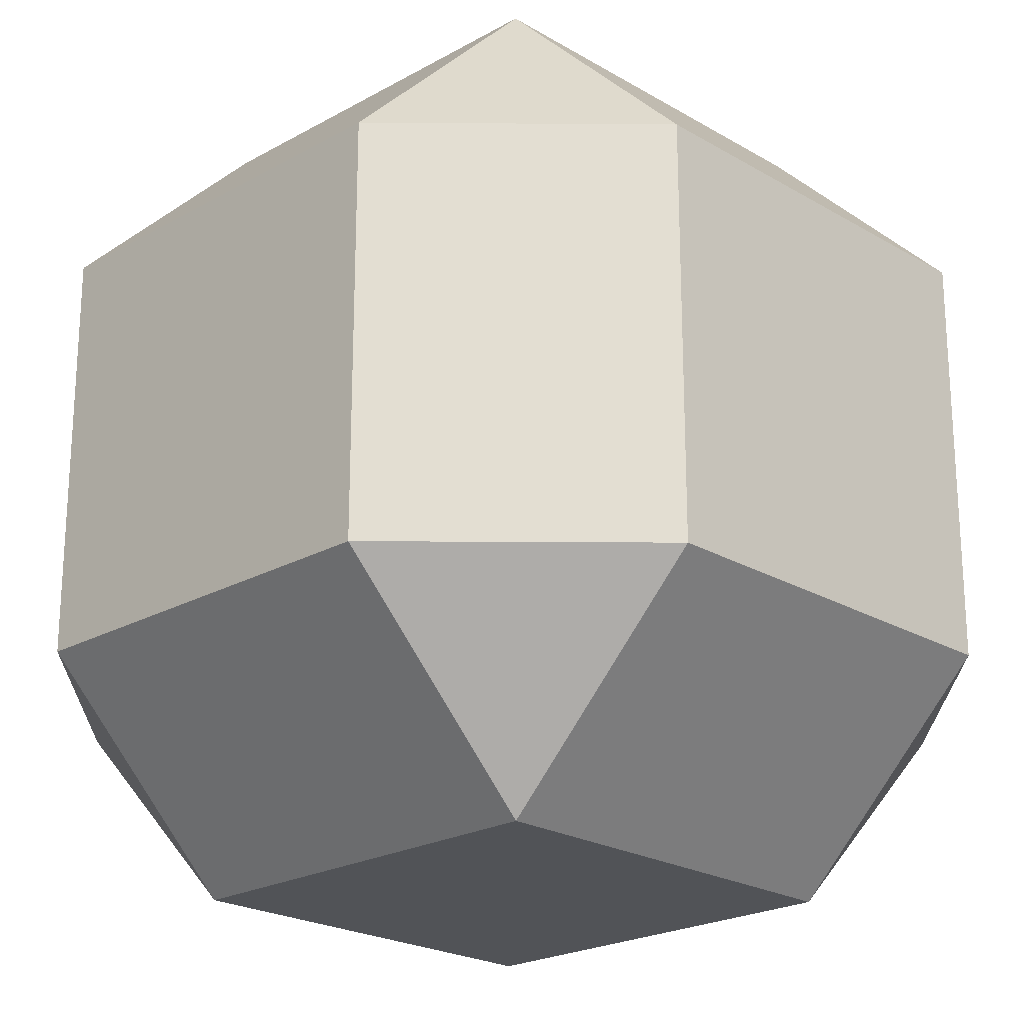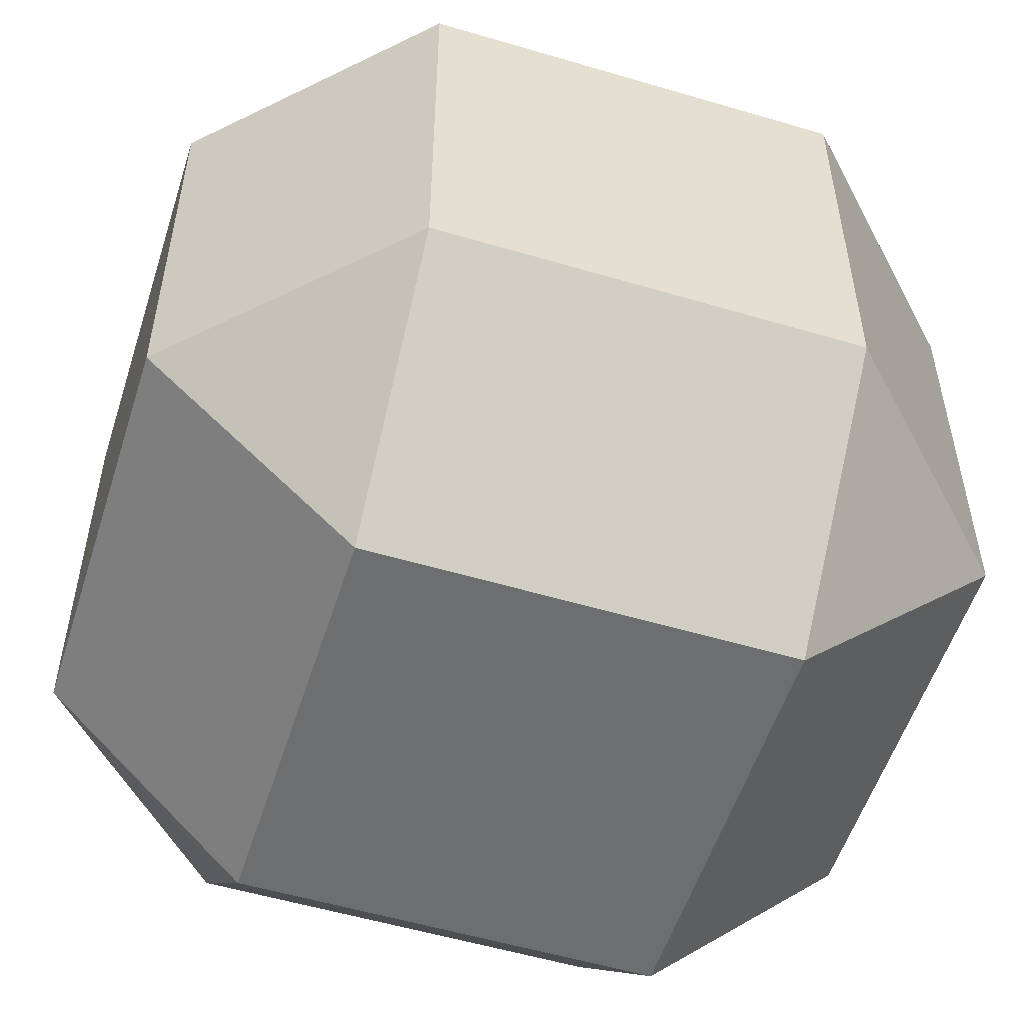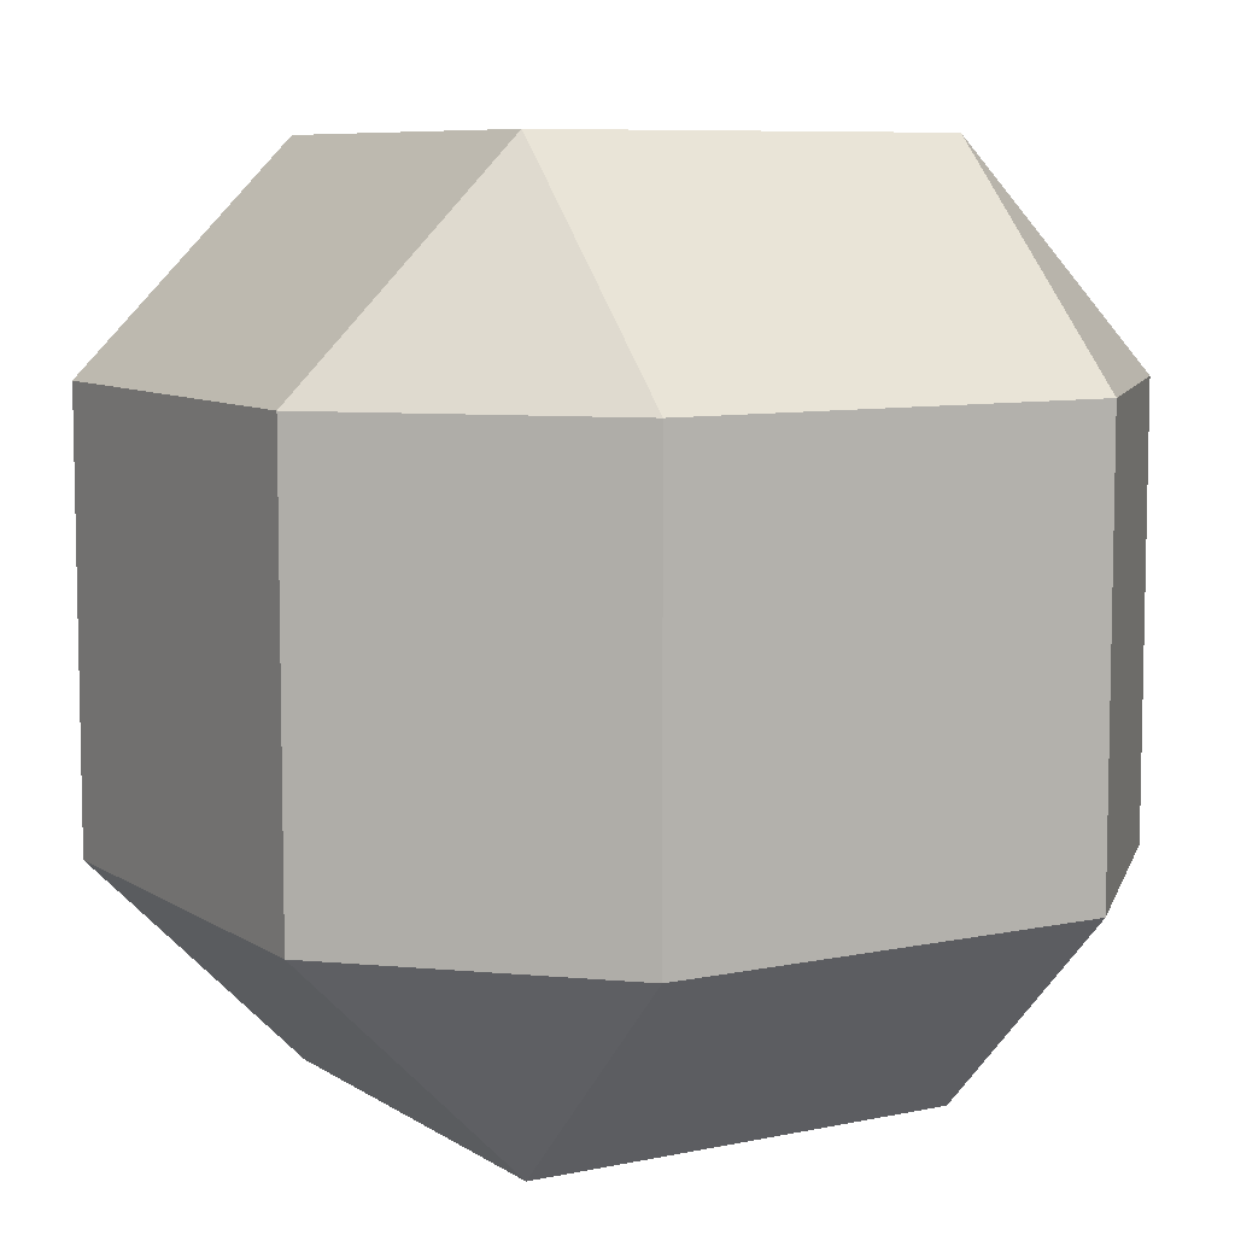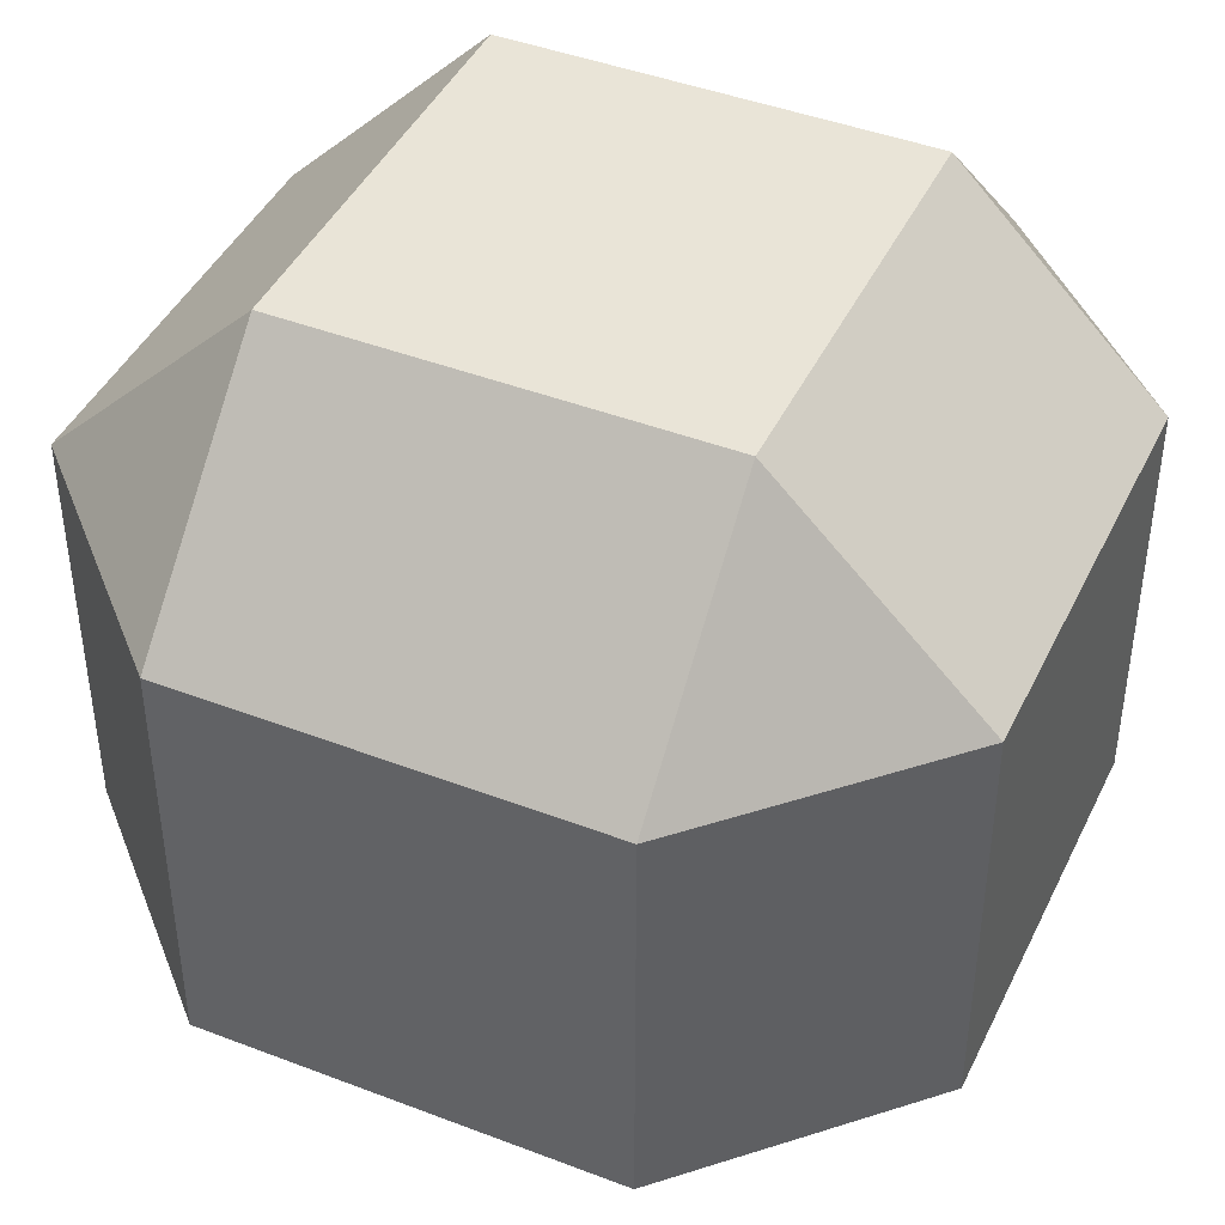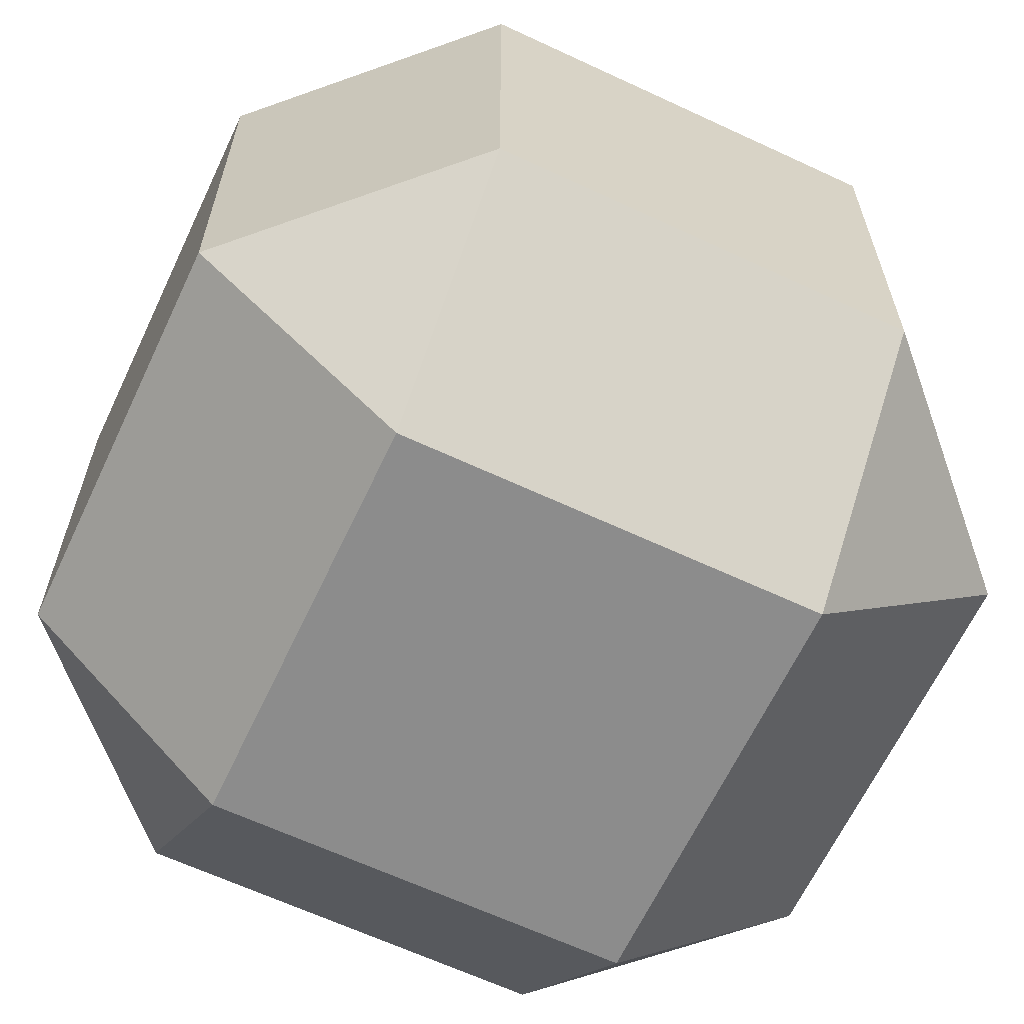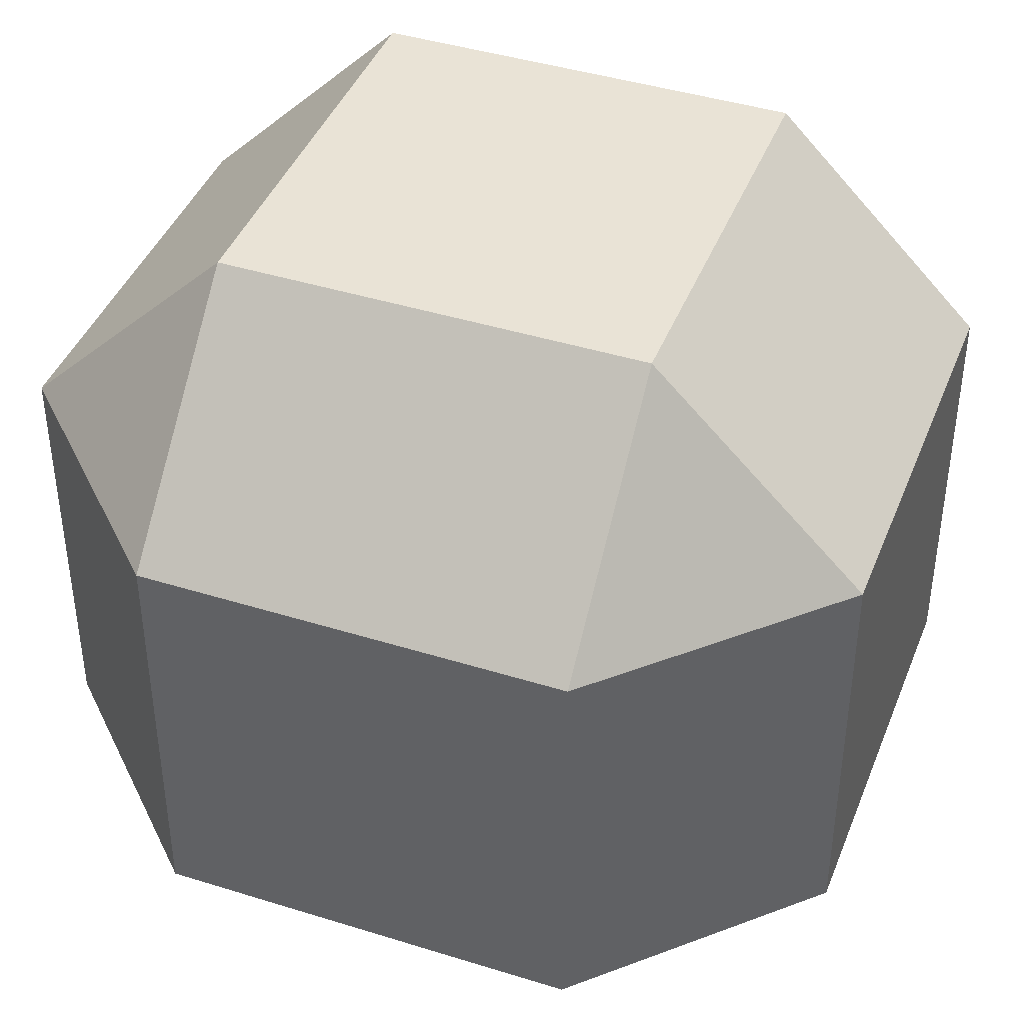
<metadata>
{"format":"obj","ext":"obj","renderer":"f3d","projection":"perspective","resolution":1024,"background":"white","views":[{"elev":-22.2,"azim":-135.7,"up":"+Z"},{"elev":-54.3,"azim":162.5,"up":"+Z"},{"elev":7.8,"azim":-120.6,"up":"+Y"},{"elev":43.4,"azim":24.4,"up":"+Y"},{"elev":-64.2,"azim":-25.2,"up":"+Y"},{"elev":42.1,"azim":-69.4,"up":"+Y"}]}
</metadata>
<code>
o Cube.001
v 0 0.75 0.75
v 0 0.25 0.75
v 0 0.75 0.25
v 0 0.25 0.25
v 0.75 0.75 -0
v 0.75 0.25 -0
v 0.25 0.75 -0
v 0.25 0.25 -0
v 0.75 1 0.75
v 0.25 1 0.75
v 0.75 1 0.25
v 0.25 1 0.25
v 0.75 0.75 1
v 0.75 0.25 1
v 0.25 0.75 1
v 0.25 0.25 1
v 1 0.75 0.75
v 1 0.25 0.75
v 1 0.75 0.25
v 1 0.25 0.25
v 0.75 0 0.75
v 0.25 0 0.75
v 0.75 0 0.25
v 0.25 0 0.25
f 2 1 3 4
f 8 7 5 6
f 9 11 12 10
f 14 13 15 16
f 20 19 17 18
f 23 21 22 24
f 14 18 17 13
f 20 18 21 23
f 6 5 19 20
f 11 9 17 19
f 10 15 13 9
f 16 22 21 14
f 4 24 22 2
f 3 1 10 12
f 7 12 11 5
f 8 6 23 24
f 4 3 7 8
f 12 7 3
f 2 16 15 1
f 13 17 9
f 10 1 15
f 18 14 21
f 16 2 22
f 24 4 8
f 20 23 6
f 19 5 11

</code>
